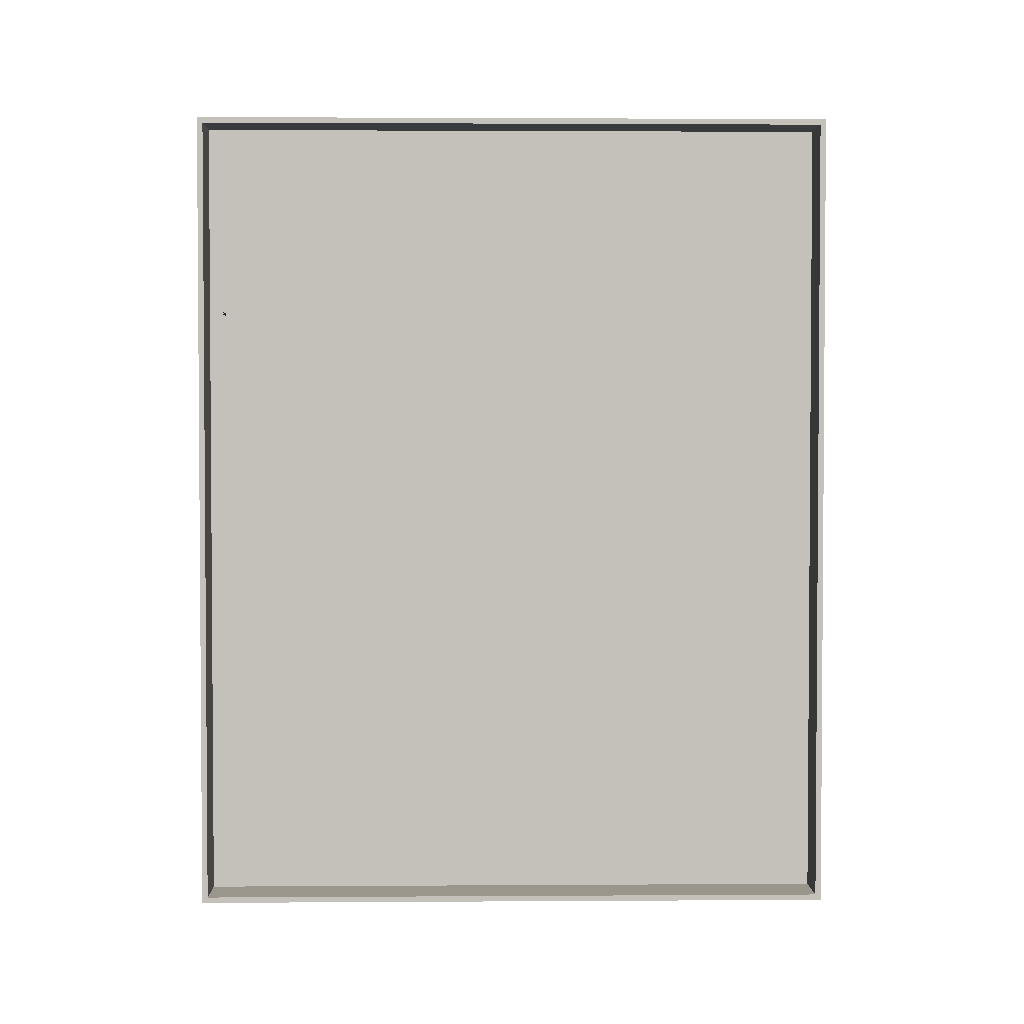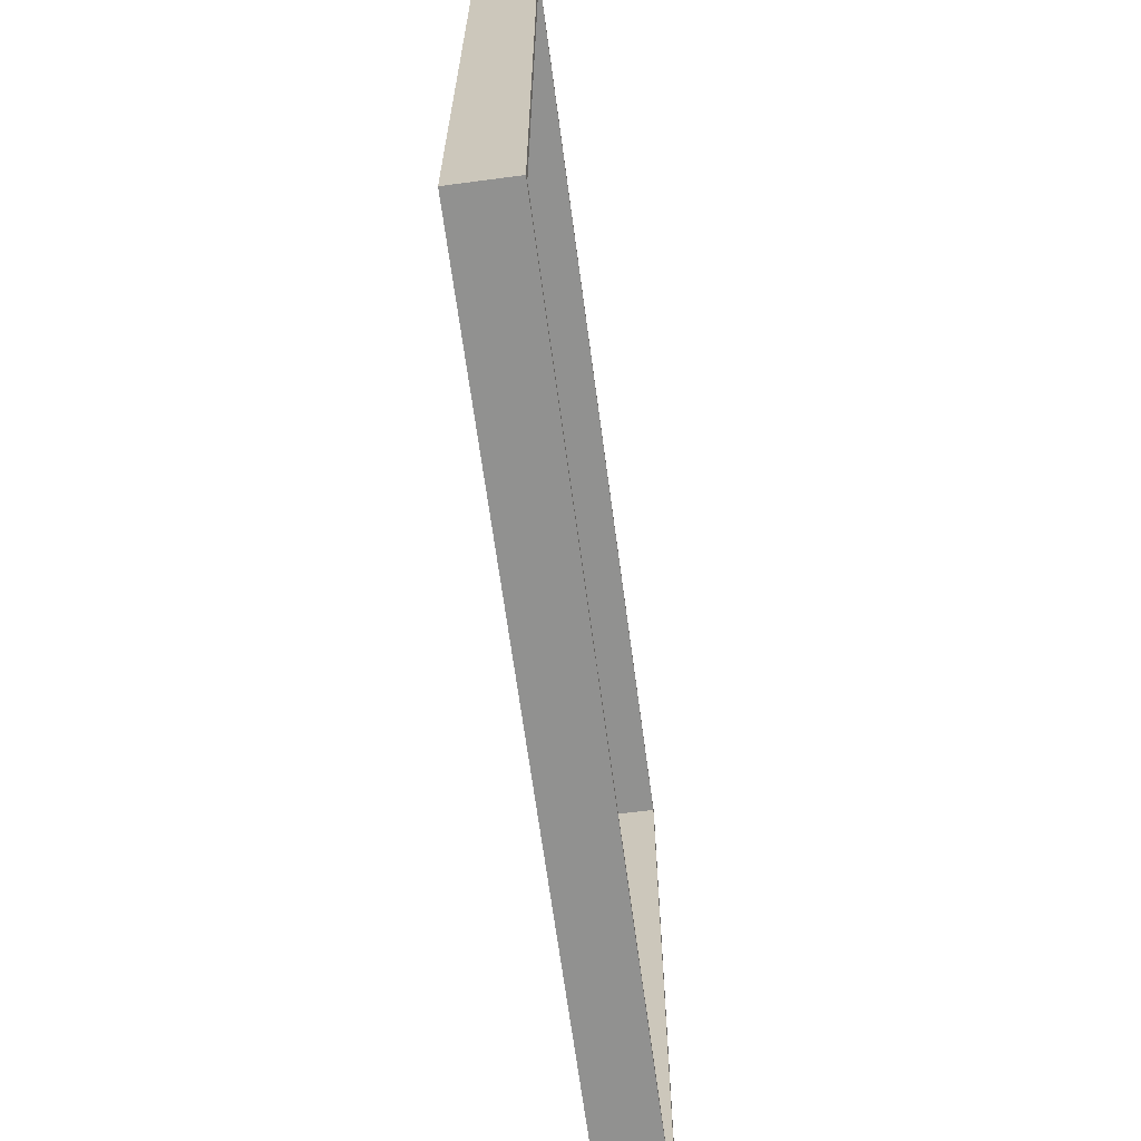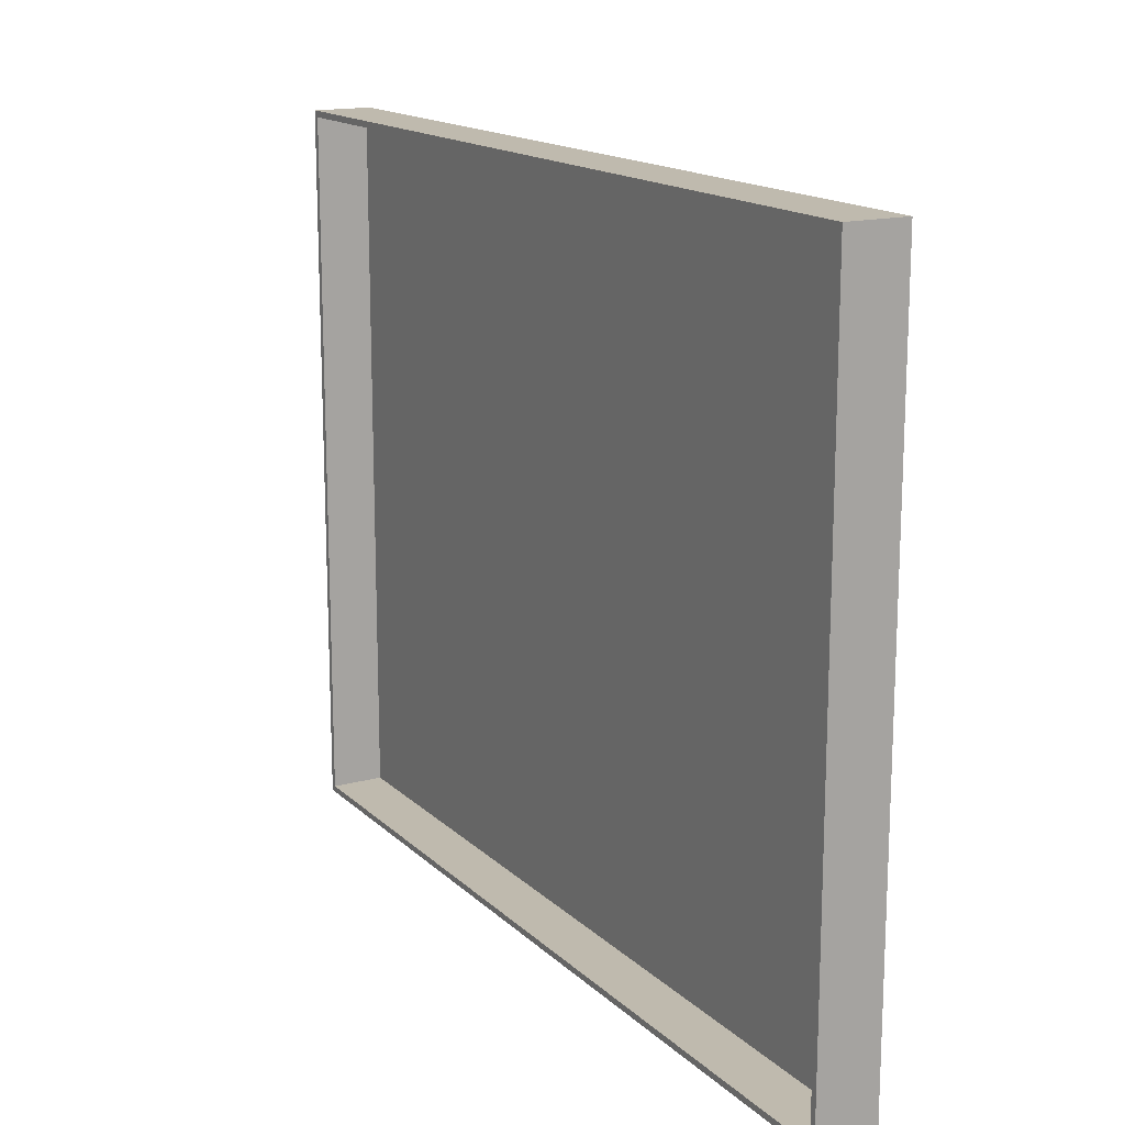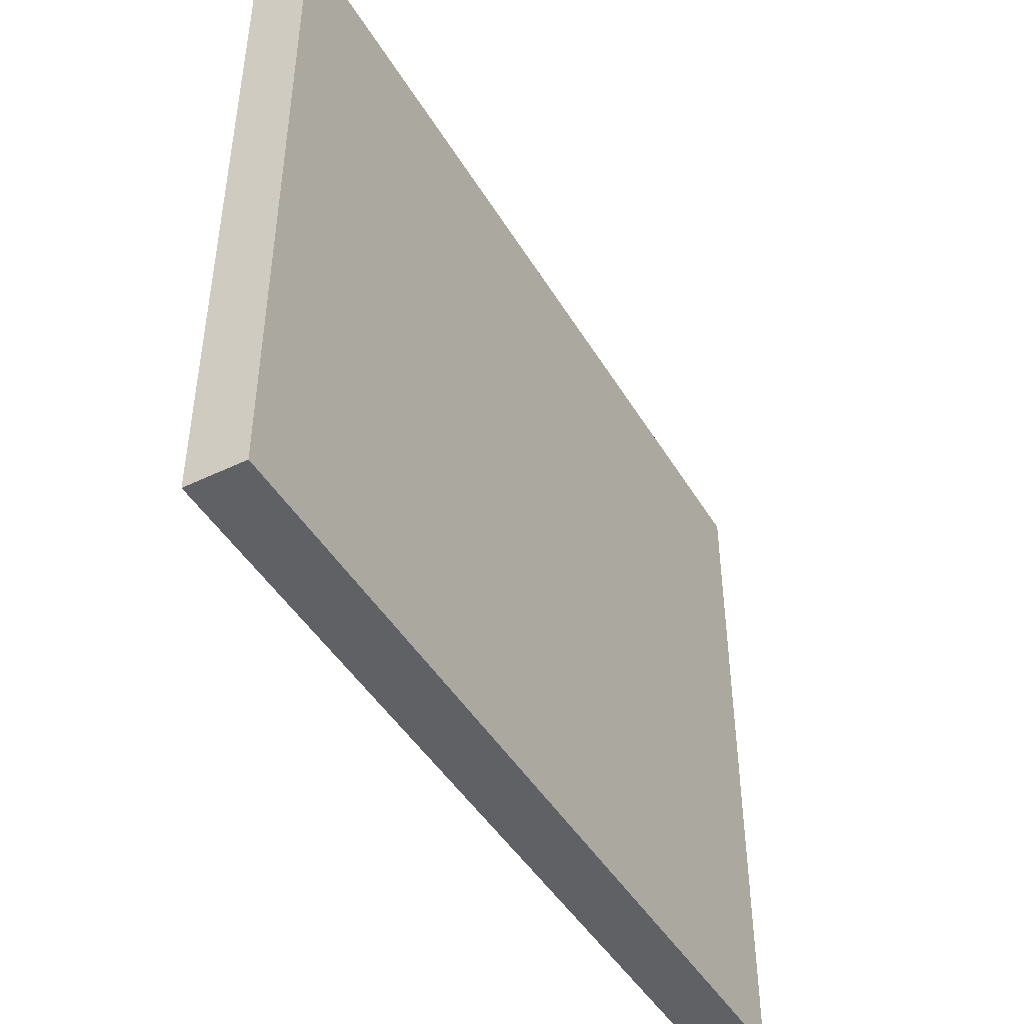
<metadata>
{"format":"obj","ext":"obj","renderer":"f3d","projection":"perspective","resolution":1024,"background":"white","views":[{"elev":2.4,"azim":88.8,"up":"+Z"},{"elev":-66.0,"azim":7.6,"up":"+Y"},{"elev":15.7,"azim":150.9,"up":"+Y"},{"elev":-45.4,"azim":-150.8,"up":"+Y"}]}
</metadata>
<code>
g Mesh1 paintingHall2_1 Model
v 0.09781 3.61e-16 0.6655
v 0.01368 3.61e-16 0.6655
v 0.01368 3.61e-16 0.6258
v 0.01368 3.61e-16 0.5862
v 0.01368 3.61e-16 0.5069
v 0.01368 3.61e-16 -0.4444
v 0.01368 3.61e-16 -0.5237
v 0.01368 3.61e-16 -0.5633
v 0.01368 3.61e-16 -0.6029
v 0.09781 3.61e-16 -0.6029
f 1 2 3 4 5 6 7 8 9 10
v 0.09781 1.01 0.6655
v 0.01368 1.01 0.6655
f 2 1 11 12
v 0.09781 0.008799 0.6567
f 1 13 11
v 0.09781 0.008799 -0.5941
f 13 1 14
f 10 14 1
v 0.09781 1.01 -0.6029
f 14 10 15
v 0.01368 1.01 -0.6029
f 10 9 16 15
v 0.01368 1.01 -0.5633
f 9 8 17 16
v 0.01368 1.01 -0.5237
f 18 17 8 7
v 0.01368 1.01 -0.4444
v 0.01368 1.01 -0.4048
v 0.01368 1.01 -0.3651
v 0.01368 1.01 -0.2858
v 0.01368 1.01 -0.2462
v 0.01368 1.01 -0.2066
v 0.01368 1.01 -0.1273
v 0.01368 1.01 -0.08766
v 0.01368 1.01 -0.04802
v 0.01368 1.01 -0.008379
v 0.01368 1.01 0.03126
v 0.01368 1.01 0.0709
v 0.01368 1.01 0.1105
v 0.01368 1.01 0.1502
v 0.01368 1.01 0.1898
v 0.01368 1.01 0.2691
v 0.01368 1.01 0.3087
v 0.01368 1.01 0.3484
v 0.01368 1.01 0.4276
v 0.01368 1.01 0.4673
v 0.01368 1.01 0.5069
v 0.01368 1.01 0.5862
v 0.01368 1.01 0.6258
f 12 11 15 16 17 18 19 20 21 22 23 24 25 26 27 28 29 30 31 32 33 34 35 36 37 38 39 40 41
v 0.09781 1.001 0.6567
f 11 42 15
f 11 13 42
v 0.0232 0.008799 0.6567
v 0.0232 1.001 0.6567
f 42 13 43 44
v 0.0232 0.008799 -0.5941
v 0.0232 0.008799 0.5318
v 0.0232 0.008799 0.5476
v 0.0232 0.008799 0.5592
v 0.0232 0.008799 0.5751
v 0.0232 0.008799 0.598
f 13 14 45 46 47 48 49 50 43
v 0.09781 1.001 -0.5941
v 0.0232 1.001 -0.5941
f 14 51 52 45
f 14 15 51
f 51 15 42
f 51 42 44 52
v 0.0232 0.0396 0.354
f 44 53 52
v 0.0232 0.03954 0.3564
f 44 54 53
v 0.0232 0.03887 0.3587
f 44 55 54
v 0.0232 0.03763 0.3607
f 44 56 55
v 0.0232 0.03749 0.5751
f 44 57 56
v 0.0232 0.02626 0.5751
f 44 58 57
f 43 58 44
f 50 58 43
f 58 50 49
v 0.0232 0.02626 0.5671
f 59 58 49 48
v 0.0232 0.02626 0.5592
v 0.0232 0.03749 0.5592
f 59 60 61 57 58
f 59 48 60
v 0.0232 0.0265 0.5476
f 48 62 60
f 62 48 47
v 0.0232 0.0265 0.5318
f 47 46 63 62
v 0.0232 0.01003 0.4722
f 46 64 63
v 0.0232 0.009726 0.4155
f 64 46 65
v 0.0232 0.009726 0.4053
f 65 46 66
f 45 66 46
v 0.0232 0.02148 0.3536
f 66 45 67
v 0.0232 0.02215 0.3513
f 67 45 68
v 0.0232 0.02339 0.3492
f 68 45 69
f 69 45 52
v 0.0232 0.02512 0.3476
f 69 52 70
v 0.0232 0.02721 0.3465
f 70 52 71
v 0.0232 0.02953 0.3459
f 71 52 72
v 0.0232 0.03192 0.3459
f 72 52 73
v 0.0232 0.03421 0.3466
f 73 52 74
v 0.0232 0.03625 0.3479
f 74 52 75
v 0.0232 0.03789 0.3496
f 75 52 76
v 0.0232 0.03904 0.3517
f 76 52 77
f 77 52 53
f 54 77 53
f 55 77 54
v 0.0232 0.03807 0.3542
f 78 77 55
f 78 76 77
v 0.0232 0.0376 0.3522
f 79 76 78
v 0.0232 0.03665 0.3505
f 80 76 79
f 80 75 76
v 0.0232 0.03528 0.3491
f 81 75 80
f 81 74 75
v 0.0232 0.03358 0.348
f 82 74 81
f 82 73 74
v 0.0232 0.03168 0.3475
f 83 73 82
v 0.0232 0.0297 0.3474
f 84 73 83
f 84 72 73
v 0.0232 0.02777 0.3479
f 85 72 84
f 85 71 72
v 0.0232 0.02603 0.3488
f 86 71 85
f 86 70 71
v 0.0232 0.02459 0.3502
f 87 70 86
v 0.0232 0.02356 0.3519
f 88 70 87
f 88 69 70
v 0.0232 0.023 0.3538
f 89 69 88
f 89 68 69
v 0.0232 0.02295 0.3558
f 68 89 90
v 0.0232 0.02342 0.3577
f 89 91 90
f 91 89 88
v 0.0232 0.02437 0.3595
f 91 88 92
v 0.0232 0.02437 0.3556
f 92 88 93
v 0.0232 0.0244 0.354
f 88 94 93
f 94 88 87
v 0.0232 0.02486 0.3525
f 94 87 95
f 95 87 86
v 0.0232 0.02513 0.352
f 95 86 96
v 0.0232 0.02684 0.352
f 96 86 97
f 97 86 85
v 0.0232 0.02755 0.3587
f 97 85 98
v 0.0232 0.0286 0.3593
f 98 85 99
f 99 85 84
v 0.0232 0.02978 0.3596
f 99 84 100
f 100 84 83
v 0.0232 0.03102 0.3597
f 100 83 101
v 0.0232 0.03221 0.3594
f 101 83 102
f 102 83 82
v 0.0232 0.03329 0.3588
f 102 82 103
v 0.0232 0.03418 0.3579
f 103 82 104
v 0.0232 0.03417 0.352
f 104 82 105
f 81 105 82
v 0.0232 0.03589 0.352
f 105 81 106
f 106 81 80
v 0.0232 0.03627 0.3527
f 106 80 107
v 0.0232 0.03665 0.3543
f 107 80 108
f 108 80 79
v 0.0232 0.03746 0.3581
f 108 79 109
v 0.0232 0.03802 0.3561
f 109 79 110
f 110 79 78
f 55 110 78
f 56 110 55
f 56 109 110
v 0.0232 0.03643 0.3597
f 56 111 109
v 0.0232 0.0359 0.3624
f 112 111 56
v 0.0232 0.03499 0.3611
f 112 113 111
v 0.0232 0.03381 0.3635
f 114 113 112
v 0.0232 0.03325 0.3621
f 114 115 113
v 0.0232 0.03149 0.3641
f 116 115 114
v 0.0232 0.03132 0.3625
f 116 117 115
v 0.0232 0.02934 0.3625
f 116 118 117
v 0.0232 0.0291 0.364
f 119 118 116
v 0.0232 0.02744 0.3619
f 119 120 118
v 0.0232 0.02681 0.3633
f 121 120 119
v 0.0232 0.02574 0.3609
f 121 122 120
v 0.0232 0.02478 0.3621
f 123 122 121
f 123 92 122
f 123 91 92
v 0.0232 0.02313 0.3604
f 124 91 123
f 124 90 91
f 124 68 90
v 0.0232 0.02198 0.3583
f 125 68 124
f 125 67 68
v 0.0232 0.02142 0.356
f 67 125 126
v 0.0232 0.03077 0.4053
f 127 126 125
f 126 127 66
v 0.0232 0.03077 0.4155
f 127 128 65 66
f 127 116 128
f 127 119 116
f 127 121 119
f 127 123 121
f 127 124 123
f 127 125 124
f 61 128 116
f 61 62 128
f 60 62 61
f 63 128 62
v 0.0232 0.01925 0.4722
f 129 128 63
v 0.0232 0.01925 0.4573
f 130 128 129
v 0.0232 0.01003 0.4573
f 131 128 130
f 128 131 65
f 64 65 131
f 130 129 64 131
f 63 64 129
f 61 116 114
f 61 114 112
f 61 112 56
f 61 56 57
f 66 67 126
v 0.0232 0.02475 0.3572
f 92 132 122
f 92 93 132
v 0.0232 0.0262 0.3531
v 0.0232 0.02585 0.3543
v 0.0232 0.02582 0.3555
v 0.0232 0.02611 0.3567
v 0.0232 0.0267 0.3578
v 0.0232 0.03482 0.3569
v 0.0232 0.03517 0.3557
v 0.0232 0.0352 0.3545
v 0.0232 0.03491 0.3533
v 0.0232 0.03432 0.3522
v 0.0232 0.03662 0.3559
v 0.0232 0.03616 0.3575
v 0.0232 0.03532 0.3589
v 0.0232 0.03416 0.36
v 0.0232 0.03274 0.3607
v 0.0232 0.03117 0.3611
v 0.0232 0.02956 0.3611
v 0.0232 0.02801 0.3606
v 0.0232 0.02663 0.3598
v 0.0232 0.02552 0.3586
f 95 96 97 133 134 135 136 137 98 99 100 101 102 103 104 138 139 140 141 142 105 106 107 108 143 144 145 146 147 148 149 150 151 152 132 93 94
f 137 133 97
f 136 133 137
f 136 134 133
f 134 136 135
f 137 97 98
f 104 142 138
f 104 105 142
f 138 142 141
f 138 141 139
f 139 141 140
f 109 143 108
f 111 143 109
f 111 144 143
f 111 145 144
f 113 145 111
f 113 146 145
f 115 146 113
f 115 147 146
f 117 147 115
f 117 148 147
f 117 149 148
f 118 149 117
f 118 150 149
f 120 150 118
f 120 151 150
f 122 151 120
f 122 152 151
f 122 132 152
f 19 18 7 6
v 0.01368 0.08413 -0.4048
f 6 153 20 19
v 0.01368 0.04361 -0.3756
f 6 154 153
v 0.01368 0.04361 0.4381
f 154 6 155
f 5 155 6
v 0.01368 0.08413 0.4673
f 155 5 156
f 39 38 156 5
v 0.01368 0.1683 0.4276
f 157 156 38 37
v 0.01368 0.09759 0.4127
f 158 156 157
v 0.01368 0.0841 0.4191
f 159 156 158
v 0.01368 0.0706 0.4254
f 160 156 159
v 0.01368 0.05711 0.4318
f 161 156 160
f 155 156 161
v 0.01368 0.05711 -0.3693
f 155 161 162 154
v 0.01368 0.0706 -0.3629
f 163 162 161 160
f 153 162 163
f 153 154 162
v 0.01368 0.0841 -0.3566
f 153 163 164
f 160 159 164 163
v 0.01368 0.09759 -0.3502
f 165 164 159 158
f 153 164 165
v 0.01368 0.1683 -0.3651
f 153 165 166
v 0.01368 0.1111 -0.3438
f 166 165 167
v 0.01368 0.1111 0.4064
f 158 168 167 165
f 158 157 168
v 0.01368 0.1246 0.4
f 168 157 169
v 0.01368 0.1381 0.3936
f 169 157 170
v 0.01368 0.1516 0.3873
f 170 157 171
v 0.01368 0.1651 0.3809
f 171 157 172
v 0.01368 0.1786 0.3746
f 172 157 173
v 0.01368 0.3365 0.3484
f 173 157 174
f 174 157 37 36
v 0.01368 0.4206 0.3087
f 36 35 175 174
v 0.01368 0.5048 0.2691
f 176 175 35 34
v 0.01368 0.4214 0.2601
f 177 175 176
v 0.01368 0.4079 0.2665
f 178 175 177
v 0.01368 0.3945 0.2728
f 179 175 178
v 0.01368 0.381 0.2792
f 180 175 179
v 0.01368 0.3675 0.2856
f 181 175 180
v 0.01368 0.354 0.2919
f 182 175 181
v 0.01368 0.3405 0.2983
f 183 175 182
f 183 174 175
v 0.01368 0.327 0.3046
f 184 174 183
v 0.01368 0.3135 0.311
f 185 174 184
v 0.01368 0.3 0.3174
f 186 174 185
v 0.01368 0.2865 0.3237
f 187 174 186
v 0.01368 0.273 0.3301
f 188 174 187
v 0.01368 0.2595 0.3364
f 189 174 188
v 0.01368 0.246 0.3428
f 190 174 189
v 0.01368 0.2325 0.3491
f 191 174 190
v 0.01368 0.219 0.3555
f 192 174 191
v 0.01368 0.2055 0.3619
f 193 174 192
v 0.01368 0.192 0.3682
f 194 174 193
f 173 174 194
v 0.01368 0.192 -0.3057
v 0.01368 0.1786 -0.3121
f 173 194 195 196
v 0.01368 0.2055 -0.2993
f 197 195 194 193
v 0.01368 0.3365 -0.2858
f 198 195 197
f 198 196 195
f 166 196 198
v 0.01368 0.1651 -0.3184
f 166 199 196
v 0.01368 0.1516 -0.3248
f 166 200 199
v 0.01368 0.1381 -0.3311
f 166 201 200
v 0.01368 0.1246 -0.3375
f 166 202 201
f 166 167 202
f 202 167 168 169
f 169 170 201 202
f 200 201 170 171
f 171 172 199 200
f 196 199 172 173
f 22 21 166 198
f 21 20 153 166
v 0.01368 0.4206 -0.2462
f 198 203 23 22
v 0.01368 0.3405 -0.2358
f 198 204 203
v 0.01368 0.327 -0.2421
f 198 205 204
v 0.01368 0.3135 -0.2485
f 198 206 205
v 0.01368 0.3 -0.2548
f 198 207 206
v 0.01368 0.2865 -0.2612
f 198 208 207
v 0.01368 0.273 -0.2676
f 198 209 208
v 0.01368 0.2595 -0.2739
f 198 210 209
v 0.01368 0.246 -0.2803
f 198 211 210
v 0.01368 0.2325 -0.2866
f 198 212 211
v 0.01368 0.219 -0.293
f 198 213 212
f 198 197 213
f 193 192 213 197
f 212 213 192 191
f 191 190 211 212
f 210 211 190 189
f 189 188 209 210
f 208 209 188 187
f 187 186 207 208
f 206 207 186 185
f 185 184 205 206
f 204 205 184 183
v 0.01368 0.354 -0.2294
f 183 182 214 204
v 0.01368 0.3675 -0.223
f 215 214 182 181
f 203 214 215
f 203 204 214
v 0.01368 0.381 -0.2167
f 203 215 216
f 181 180 216 215
v 0.01368 0.3945 -0.2103
f 217 216 180 179
f 203 216 217
v 0.01368 0.4079 -0.204
f 203 217 218
f 179 178 218 217
v 0.01368 0.4214 -0.1976
f 219 218 178 177
f 203 218 219
v 0.01368 0.5048 -0.2066
f 203 219 220
v 0.01368 0.4349 -0.1913
f 220 219 221
v 0.01368 0.4349 0.2538
f 177 222 221 219
f 177 176 222
v 0.01368 0.4484 0.2474
f 222 176 223
v 0.01368 0.4619 0.2411
f 223 176 224
v 0.01368 0.4754 0.2347
f 224 176 225
v 0.01368 0.4889 0.2283
f 225 176 226
v 0.01368 0.5024 0.222
f 226 176 227
v 0.01368 0.5159 0.2156
f 227 176 228
v 0.01368 0.673 0.1898
f 228 176 229
f 229 176 34 33
v 0.01368 0.7572 0.1502
f 33 32 230 229
v 0.01368 0.8413 0.1105
f 231 230 32 31
v 0.01368 0.7588 0.1012
f 232 230 231
v 0.01368 0.7453 0.1076
f 233 230 232
v 0.01368 0.7318 0.1139
f 234 230 233
v 0.01368 0.7183 0.1203
f 235 230 234
v 0.01368 0.7048 0.1266
f 236 230 235
v 0.01368 0.6913 0.133
f 237 230 236
v 0.01368 0.6778 0.1393
f 238 230 237
f 238 229 230
v 0.01368 0.6643 0.1457
f 239 229 238
v 0.01368 0.6508 0.1521
f 240 229 239
v 0.01368 0.6373 0.1584
f 241 229 240
v 0.01368 0.6238 0.1648
f 242 229 241
v 0.01368 0.6104 0.1711
f 243 229 242
v 0.01368 0.5969 0.1775
f 244 229 243
v 0.01368 0.5834 0.1838
f 245 229 244
v 0.01368 0.5699 0.1902
f 246 229 245
v 0.01368 0.5564 0.1966
f 247 229 246
v 0.01368 0.5429 0.2029
f 248 229 247
v 0.01368 0.5294 0.2093
f 249 229 248
f 228 229 249
v 0.01368 0.5294 -0.1468
v 0.01368 0.5159 -0.1531
f 250 251 228 249
v 0.01368 0.673 -0.1273
f 252 251 250
f 220 251 252
v 0.01368 0.5024 -0.1595
f 220 253 251
v 0.01368 0.4889 -0.1658
f 220 254 253
v 0.01368 0.4754 -0.1722
f 220 255 254
v 0.01368 0.4619 -0.1785
f 220 256 255
v 0.01368 0.4484 -0.1849
f 220 257 256
f 220 221 257
f 257 221 222 223
f 223 224 256 257
f 255 256 224 225
f 225 226 254 255
f 253 254 226 227
f 227 228 251 253
f 25 24 220 252
f 24 23 203 220
v 0.01368 0.7572 -0.08766
f 252 258 26 25
v 0.01368 0.6778 -0.07682
f 252 259 258
v 0.01368 0.6643 -0.08318
f 252 260 259
v 0.01368 0.6508 -0.08954
f 252 261 260
v 0.01368 0.6373 -0.0959
f 252 262 261
v 0.01368 0.6238 -0.1023
f 252 263 262
v 0.01368 0.6104 -0.1086
f 252 264 263
v 0.01368 0.5969 -0.115
f 252 265 264
v 0.01368 0.5834 -0.1213
f 252 266 265
v 0.01368 0.5699 -0.1277
f 252 267 266
v 0.01368 0.5564 -0.134
f 252 268 267
v 0.01368 0.5429 -0.1404
f 252 269 268
f 252 250 269
f 249 248 269 250
f 268 269 248 247
f 247 246 267 268
f 266 267 246 245
f 245 244 265 266
f 264 265 244 243
f 243 242 263 264
f 262 263 242 241
f 241 240 261 262
f 260 261 240 239
f 239 238 259 260
v 0.01368 0.6913 -0.07046
f 270 259 238 237
f 258 259 270
v 0.01368 0.7048 -0.06411
f 258 270 271
f 237 236 271 270
v 0.01368 0.7183 -0.05775
f 272 271 236 235
f 258 271 272
v 0.01368 0.7318 -0.05139
f 258 272 273
f 235 234 273 272
v 0.01368 0.7453 -0.04503
f 274 273 234 233
f 258 273 274
v 0.01368 0.7588 -0.03868
f 258 274 275
f 233 232 275 274
v 0.01368 0.7723 -0.03232
v 0.01368 0.7723 0.09484
f 276 275 232 277
v 0.01368 0.8413 -0.04802
f 278 275 276
f 258 275 278
f 27 26 258 278
v 0.01368 0.9254 -0.008379
f 278 279 28 27
v 0.01368 0.8532 0.005828
f 278 280 279
v 0.01368 0.8397 -0.0005299
f 278 281 280
v 0.01368 0.8263 -0.006888
f 278 282 281
v 0.01368 0.8128 -0.01325
f 278 283 282
v 0.01368 0.7993 -0.0196
f 278 284 283
v 0.01368 0.7858 -0.02596
f 278 285 284
f 278 276 285
v 0.01368 0.7858 0.08848
f 277 286 285 276
f 277 231 286
f 232 231 277
v 0.01368 0.7993 0.08212
f 286 231 287
v 0.01368 0.8128 0.07576
f 287 231 288
v 0.01368 0.8263 0.0694
f 288 231 289
v 0.01368 0.8397 0.06305
f 289 231 290
v 0.01368 0.8532 0.05669
f 290 231 291
v 0.01368 0.9254 0.0709
f 291 231 292
f 31 30 292 231
f 29 292 30
f 279 292 29
v 0.01368 0.9072 0.03126
f 279 293 292
v 0.01368 0.8937 0.0249
f 279 294 293
v 0.01368 0.8802 0.01854
f 279 295 294
v 0.01368 0.8667 0.01219
f 279 296 295
f 279 280 296
v 0.01368 0.8667 0.05033
f 291 297 296 280
f 291 292 297
v 0.01368 0.8802 0.04397
f 297 292 298
v 0.01368 0.8937 0.03762
f 298 292 299
f 299 292 293
f 293 294 299
f 298 299 294 295
f 295 296 297 298
f 280 281 290 291
f 289 290 281 282
f 282 283 288 289
f 287 288 283 284
f 284 285 286 287
f 29 28 279
f 5 4 40 39
f 4 3 41 40
f 12 41 3 2

</code>
